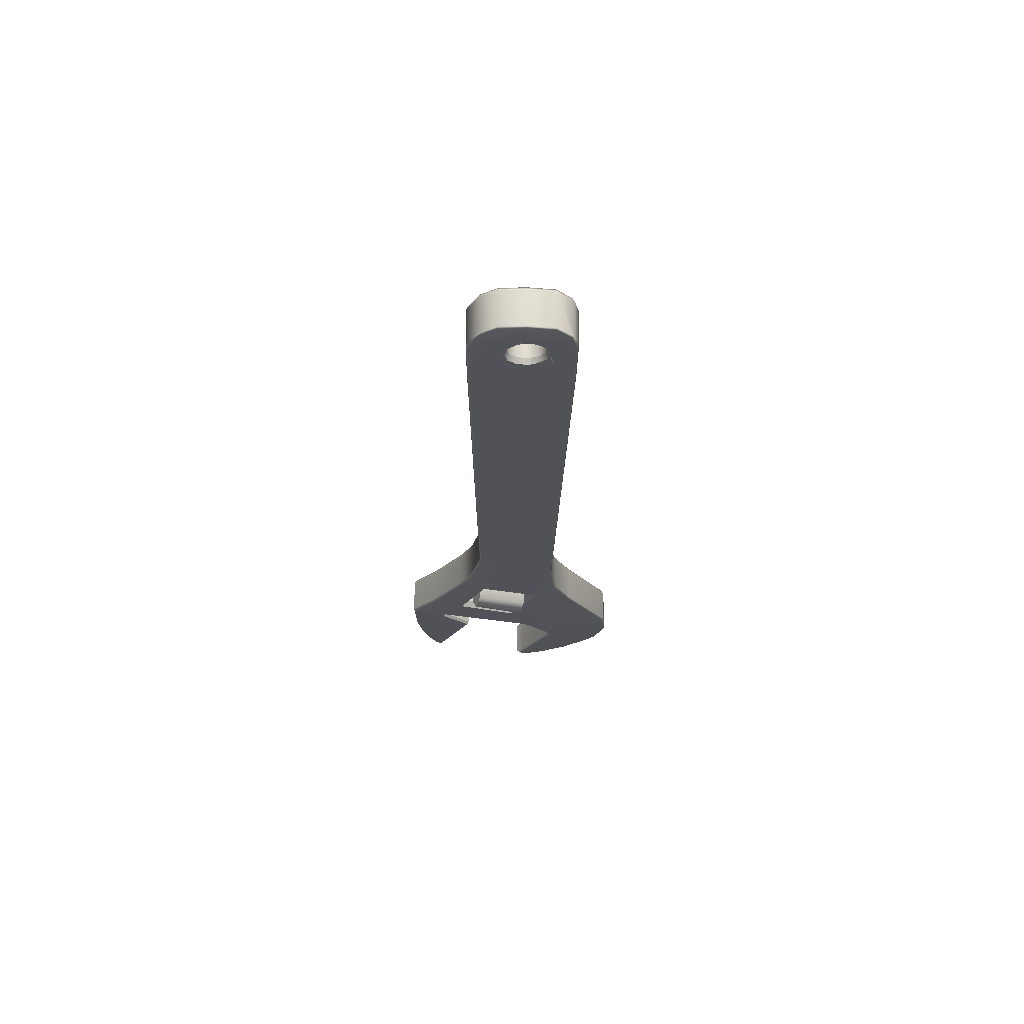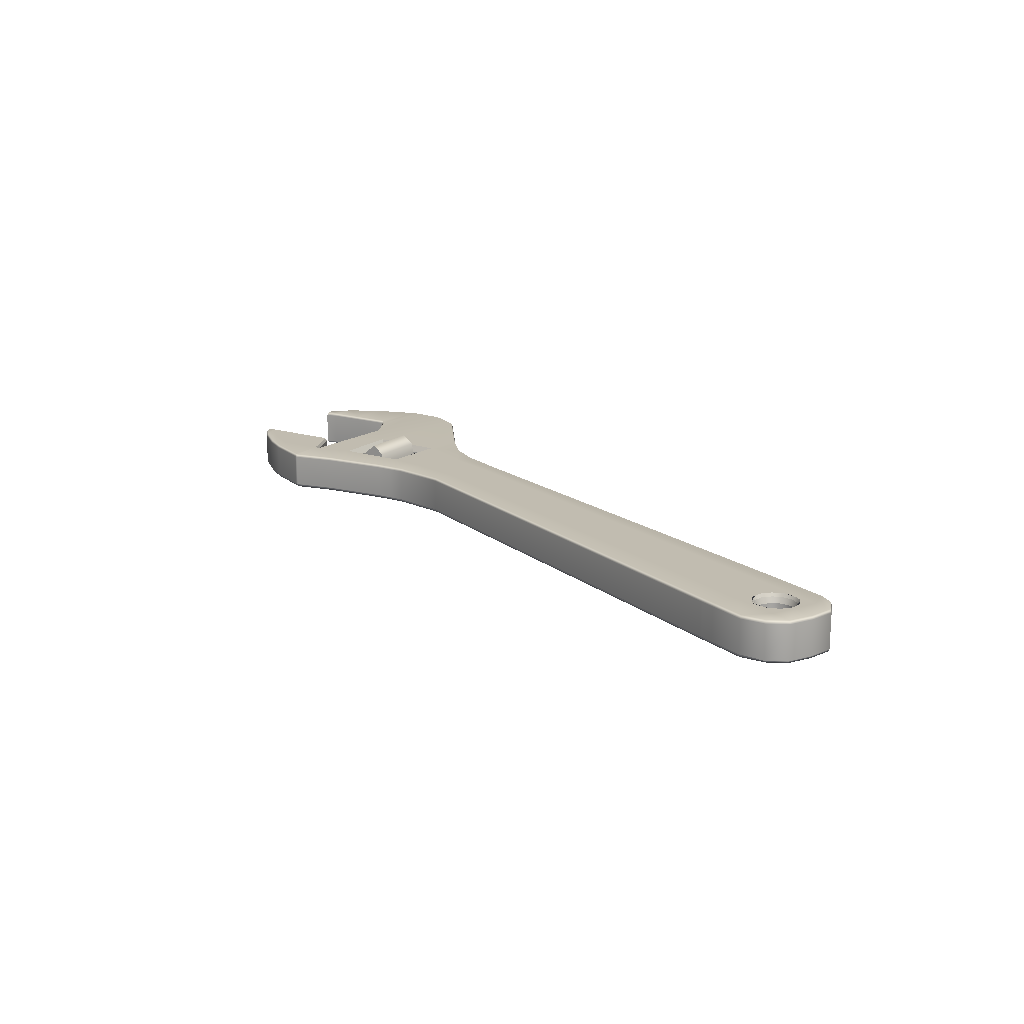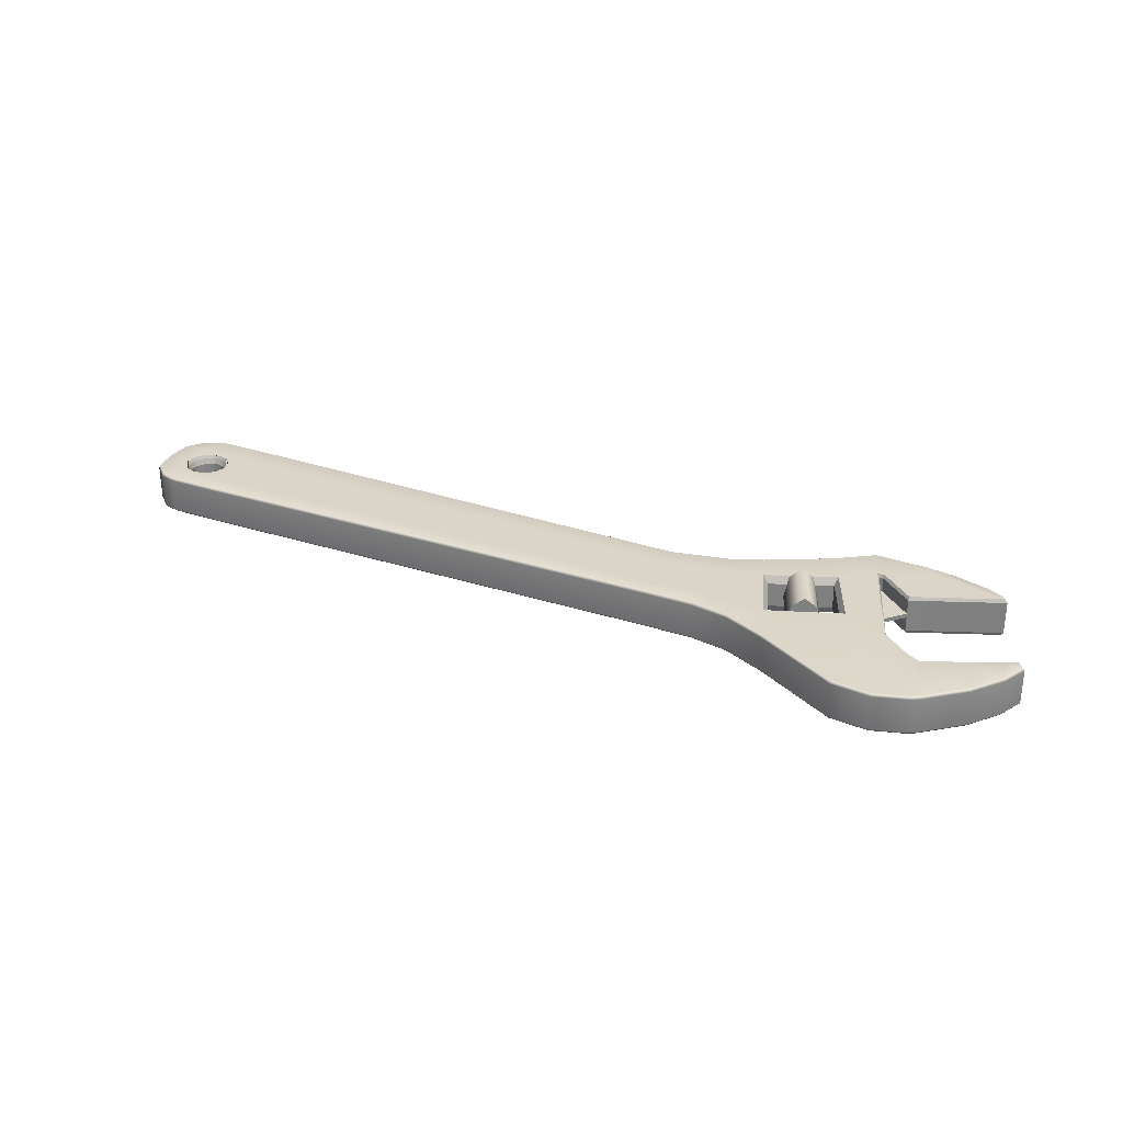
<metadata>
{"format":"obj","ext":"obj","renderer":"f3d","projection":"perspective","resolution":1024,"background":"white","views":[{"elev":-21.5,"azim":89.7,"up":"+Y"},{"elev":16.4,"azim":57.2,"up":"+Y"},{"elev":29.4,"azim":-153.4,"up":"+Y"}]}
</metadata>
<code>
g default
v -1.048 0.1033 0.1445
v -1.048 -0.1033 0.1445
v -0.8315 -0.1033 0.08842
v -0.5341 -0.1033 0.04227
v 1.996 -0.1033 0.05127
v 1.996 0.1033 0.05127
v -0.5341 0.1033 0.04227
v -0.8315 0.1033 0.08842
v -1.17 0.1033 -0.1809
v -1.17 -0.1033 -0.1809
v -0.8315 -0.1033 -0.1708
v -0.5341 -0.1033 -0.1837
v 1.996 -0.1033 -0.2122
v 1.996 0.1033 -0.2122
v -0.5341 0.1033 -0.1837
v -0.8315 0.1033 -0.1708
v -1.394 -0.1033 0.2923
v -1.394 0.1033 0.2923
v -1.543 -0.1033 -0.03311
v -1.543 0.1033 -0.03311
v -0.9907 -0.1033 -0.1755
v -0.9333 -0.1033 0.1148
v -0.9333 0.1033 0.1148
v -0.9907 0.1033 -0.1755
v -1.185 -0.06419 -0.154
v -1.076 -0.06419 0.1344
v -1.382 -0.06419 0.2654
v -1.514 -0.06419 -0.02301
v -1.076 0.06419 0.1344
v -1.185 0.06419 -0.154
v -1.514 0.06419 -0.02301
v -1.382 0.06419 0.2654
v -1.468 -0.1033 0.1294
v -1.449 -0.06419 0.121
v -1.13 -0.06419 -0.009988
v -1.109 -0.1033 -0.01841
v -0.962 -0.1033 -0.03058
v -0.8315 -0.1033 -0.04135
v -0.5341 -0.1033 -0.07086
v 1.996 -0.1033 -0.08063
v 1.996 0.1033 -0.08063
v -0.5341 0.1033 -0.07086
v -0.8315 0.1033 -0.04135
v -0.962 0.1033 -0.03058
v -1.109 0.1033 -0.01841
v -1.13 0.06419 -0.009988
v -1.449 0.06419 0.121
v -1.468 0.1033 0.1294
v 2.011 -0.1033 0.05127
v 2.011 0.1033 0.05127
v 2.011 -0.1033 -0.08063
v 2.011 0.1033 -0.08063
v 2.011 -0.1033 -0.2122
v 2.011 0.1033 -0.2122
v 2.085 -0.1033 0.05127
v 2.085 0.1033 0.05127
v 2.085 -0.1033 -0.08063
v 2.085 0.1033 -0.08063
v 2.085 -0.1033 -0.2122
v 2.085 0.1033 -0.2122
v 2.343 -0.1033 0.05127
v 2.343 0.1033 0.05127
v 2.343 -0.1033 -0.08063
v 2.343 0.1033 -0.08063
v 2.343 -0.1033 -0.2122
v 2.343 0.1033 -0.2122
v 2.108 -0.1033 -0.08988
v 2.153 -0.1033 0.006763
v 2.32 -0.1033 -0.0711
v 2.259 -0.1033 0.01615
v 2.169 -0.1033 -0.1771
v 2.275 -0.1033 -0.1678
v 2.117 -0.1033 -0.03554
v 2.301 -0.1033 -0.01927
v 2.204 -0.1033 0.02568
v 2.127 -0.1033 -0.1417
v 2.223 -0.1033 -0.1867
v 2.311 -0.1033 -0.1255
v -1.828 -0.1033 0.5237
v -1.828 0.1033 0.5237
v -1.975 -0.1033 0.5024
v -1.975 0.1033 0.5024
v -2.152 -0.1033 0.453
v -2.152 0.1033 0.453
v -1.675 -0.01088 0.1439
v -1.571 -0.01088 0.4082
v -1.592 -0.01088 0.4082
v -1.771 -0.01088 0.253
v -1.571 0.01088 0.4082
v -1.675 0.01088 0.1439
v -1.771 0.01088 0.253
v -1.592 0.01088 0.4082
v -0.5341 -0.08654 0.1652
v -0.535 -0.1033 0.1563
v 1.996 -0.08654 0.1945
v 1.996 -0.1033 0.1857
v -0.5341 0.08654 0.1652
v -0.535 0.1033 0.1563
v 1.996 0.1033 0.1857
v 1.996 0.08654 0.1945
v -0.5341 0.08653 -0.2716
v -0.5341 0.1033 -0.2627
v 1.996 0.08654 -0.3147
v 1.996 0.1033 -0.3058
v -0.5341 -0.09241 -0.2716
v -0.5341 -0.1033 -0.2627
v 1.996 -0.1033 -0.3058
v 1.996 -0.09241 -0.3147
v -0.8315 -0.09241 -0.2716
v -0.8323 -0.1033 -0.2627
v -0.8315 -0.08654 0.2294
v -0.8343 -0.1033 0.2209
v -0.8315 0.08654 0.2294
v -0.8343 0.1033 0.2209
v -0.8315 0.08654 -0.2716
v -0.8323 0.1033 -0.2627
v -1.026 -0.09241 -0.3046
v -1.028 -0.1033 -0.296
v -0.9067 -0.1033 0.2527
v -0.905 -0.08633 0.2615
v -0.905 0.08633 0.2615
v -0.9067 0.1033 0.2527
v -1.028 0.1033 -0.296
v -1.026 0.08654 -0.3046
v -0.9879 -0.08654 0.2977
v -0.9918 -0.1033 0.2898
v -1.303 -0.1033 0.4618
v -1.298 -0.08654 0.4693
v -0.9918 0.1033 0.2898
v -0.9879 0.08654 0.2977
v -1.298 0.08654 0.4693
v -1.303 0.1033 0.4618
v -1.248 -0.1033 -0.3934
v -1.245 -0.09241 -0.4014
v -1.679 -0.09241 -0.6389
v -1.682 -0.1033 -0.6303
v -1.245 0.08654 -0.4014
v -1.248 0.1033 -0.3934
v -1.682 0.1033 -0.6303
v -1.679 0.08654 -0.6389
v -1.491 -0.1033 0.5958
v -1.488 -0.08654 0.6047
v -1.488 0.08654 0.6047
v -1.491 0.1033 0.5958
v -1.77 -0.1033 -0.1251
v -1.778 -0.09241 -0.1197
v -1.665 -0.1033 0.1432
v -1.675 -0.09241 0.1439
v -1.558 0.1033 0.417
v -1.571 0.08654 0.4082
v -1.665 0.1033 0.1432
v -1.675 0.08615 0.1439
v -1.882 -0.09241 -0.656
v -1.881 -0.1033 -0.647
v -1.881 0.1033 -0.647
v -1.882 0.08654 -0.656
v -2.049 -0.09241 -0.6011
v -2.045 -0.1033 -0.593
v -1.938 -0.1033 -0.2625
v -1.943 -0.09241 -0.2549
v -1.77 0.1033 -0.1251
v -1.778 0.08654 -0.1197
v -1.943 0.08654 -0.2549
v -1.938 0.1033 -0.2625
v -2.045 0.1033 -0.593
v -2.049 0.08654 -0.6011
v -2.095 -0.09241 -0.5725
v -2.09 -0.1033 -0.5654
v -1.996 -0.1033 -0.2885
v -1.996 -0.09241 -0.2788
v -1.996 0.08654 -0.2788
v -1.996 0.1033 -0.2885
v -2.09 0.1033 -0.5654
v -2.095 0.08654 -0.5725
v -2.279 -0.09241 -0.4104
v -2.272 -0.1033 -0.4044
v -2.183 -0.1033 -0.2029
v -2.18 -0.09241 -0.1948
v -2.18 0.08653 -0.1948
v -2.183 0.1033 -0.2029
v -2.272 0.1033 -0.4044
v -2.279 0.08654 -0.4104
v -2.396 -0.09241 -0.2537
v -2.388 -0.1033 -0.2493
v -2.359 -0.1033 -0.1236
v -2.355 -0.09241 -0.1158
v -2.355 0.08654 -0.1158
v -2.359 0.1033 -0.1236
v -2.388 0.1033 -0.2493
v -2.396 0.08654 -0.2537
v -2.441 -0.1033 -0.1279
v -2.451 -0.09241 -0.1267
v -2.412 -0.1033 -0.08872
v -2.414 -0.09241 -0.07673
v -2.414 0.08654 -0.07673
v -2.451 0.08654 -0.1267
v -1.571 -0.08654 0.4082
v -1.563 -0.1033 0.4032
v -1.567 -0.1033 0.4167
v -1.581 -0.1033 0.4082
v 2.011 -0.08654 0.1945
v 2.011 -0.1033 0.1857
v 2.011 0.1033 0.1857
v 2.011 0.08654 0.1945
v 2.011 -0.1033 -0.3058
v 2.011 -0.09241 -0.3147
v 2.011 0.08654 -0.3147
v 2.011 0.1033 -0.3058
v 2.085 -0.08654 0.1945
v 2.085 -0.1033 0.1857
v 2.085 0.1033 0.1857
v 2.085 0.08654 0.1945
v 2.085 -0.1033 -0.3058
v 2.085 -0.09241 -0.3147
v 2.085 0.08654 -0.3147
v 2.085 0.1033 -0.3058
v 2.282 -0.08654 0.1945
v 2.28 -0.1033 0.1857
v 2.28 0.1033 0.1857
v 2.282 0.08654 0.1945
v 2.281 -0.1033 -0.3058
v 2.282 -0.09241 -0.3147
v 2.282 0.08654 -0.3147
v 2.281 0.1033 -0.3058
v 2.397 -0.09241 0.1402
v 2.391 0.1033 0.1331
v 2.397 0.08654 0.1402
v 2.455 0.1033 0.04809
v 2.463 0.08654 0.05127
v 2.462 0.1033 -0.08022
v 2.471 0.08654 -0.08063
v 2.366 -0.09241 -0.2928
v 2.366 0.08654 -0.2928
v 2.362 0.1033 -0.2848
v 2.451 0.08654 -0.2122
v 2.442 0.1033 -0.2078
v 2.154 0.1033 0.01861
v 2.158 0.08657 0.01038
v 2.112 0.1033 -0.02466
v 2.12 0.08657 -0.02964
v 2.211 0.1033 0.03532
v 2.211 0.08657 0.02604
v 2.27 0.1033 0.02101
v 2.265 0.08657 0.01316
v 2.313 0.1033 -0.0205
v 2.305 0.08657 -0.02481
v 2.098 0.1033 -0.08289
v 2.107 0.08657 -0.08328
v 2.115 0.1033 -0.1405
v 2.123 0.08657 -0.1362
v 2.33 0.1033 -0.07809
v 2.32 0.08657 -0.0777
v 2.315 0.1033 -0.1363
v 2.308 0.08657 -0.1313
v 2.158 0.1033 -0.182
v 2.163 0.08657 -0.1742
v 2.216 0.1033 -0.1963
v 2.217 0.08657 -0.187
v 2.274 0.1033 -0.1796
v 2.27 0.08657 -0.1714
v -1.509 -0.1033 0.5958
v -1.509 -0.08654 0.6047
v -1.509 0.08654 0.6047
v -1.509 0.1033 0.5958
v -1.596 0.1033 0.417
v -1.592 0.08654 0.4082
v -1.592 -0.08654 0.4082
v -1.584 -0.1033 0.4082
v -1.589 -0.1033 0.4163
v -1.601 -0.1033 0.4124
v -1.773 -0.1033 0.2634
v -1.771 -0.08654 0.253
v -1.773 0.1033 0.2634
v -1.771 0.08654 0.253
v -1.768 -0.1033 0.5883
v -1.769 -0.08654 0.5971
v -1.769 0.08654 0.5971
v -1.768 0.1033 0.5883
v -1.953 -0.08641 0.3331
v -1.948 -0.1033 0.3406
v -1.948 0.1033 0.3406
v -1.953 0.08641 0.3331
v -1.914 -0.1033 0.5671
v -1.916 -0.08654 0.5758
v -1.916 0.08654 0.5758
v -1.914 0.1033 0.5671
v -2.063 -0.08635 0.3806
v -2.058 -0.1033 0.3878
v -2.058 0.1033 0.3878
v -2.063 0.08635 0.3806
v -2.087 -0.1033 0.518
v -2.09 -0.08654 0.5264
v -2.09 0.08654 0.5264
v -2.087 0.1033 0.518
v -2.17 -0.08654 0.4284
v -2.167 -0.1033 0.4366
v -2.167 0.1033 0.4366
v -2.17 0.08654 0.4284
v -2.177 -0.1033 0.4793
v -2.182 -0.08654 0.4868
v -2.194 -0.1033 0.4638
v -2.2 -0.08654 0.4696
v -2.182 0.08654 0.4868
v -2.177 0.1033 0.4793
v -2.2 0.08654 0.4696
v -2.194 0.1033 0.4638
v -2.204 -0.1033 0.4495
v -2.218 -0.08654 0.4451
v -2.204 0.1033 0.4495
v -2.218 0.08654 0.4451
v -1.331 -0.03745 -0.09593
v -1.368 -0.03801 -0.08118
v -1.331 0.03801 -0.09582
v -1.368 0.03745 -0.08107
v -1.212 -0.03745 0.1925
v -1.248 -0.03566 0.2077
v -1.247 0.03745 0.2073
v -1.211 0.03566 0.1921
v -1.349 -0.05336 -0.08858
v -1.323 0.000391 -0.09893
v -1.35 0.05336 -0.08843
v -1.376 -0.000391 -0.07808
v -1.23 -0.05169 0.2002
v -1.254 0.001267 0.2107
v -1.229 0.05169 0.1996
v -1.204 -0.001267 0.1891
v -1.348 0.05333 -0.08365
v -1.329 0.03797 -0.09105
v -1.321 0.000364 -0.09415
v -1.329 -0.03745 -0.09115
v -1.347 -0.05333 -0.08379
v -1.366 -0.03797 -0.0764
v -1.374 -0.000364 -0.07329
v -1.366 0.03745 -0.0763
v -1.231 0.05172 0.1949
v -1.213 0.0357 0.1874
v -1.206 -0.001239 0.1844
v -1.214 -0.03745 0.1877
v -1.232 -0.05172 0.1954
v -1.25 -0.0357 0.2029
v -1.257 0.001239 0.2059
v -1.249 0.03745 0.2026
v -1.348 0.1642 -0.08349
v -1.291 0.1169 -0.1069
v -1.229 0.1593 0.1943
v -1.175 0.1099 0.1714
v -1.153 -0.003822 0.1625
v -1.267 0.001126 -0.1167
v -1.29 -0.1153 -0.1072
v -1.178 -0.1153 0.1726
v -1.347 -0.1642 -0.0839
v -1.233 -0.1593 0.1959
v -1.404 -0.1169 -0.0605
v -1.288 -0.1099 0.2188
v -1.428 -0.001115 -0.05069
v -1.309 0.00381 0.2278
v -1.285 0.1153 0.2176
v -1.405 0.1153 -0.06021
v 2.459 -0.1033 0.04968
v 2.463 -0.09241 0.05127
v 2.397 -0.1033 0.1303
v 2.405 -0.09241 0.1291
v 2.466 -0.1033 -0.08043
v 2.471 -0.09241 -0.08063
v 2.447 -0.1033 -0.21
v 2.451 -0.09241 -0.2122
v 2.371 -0.1033 -0.2825
v 2.373 -0.09241 -0.2865
v -2.412 0.1033 -0.08872
v -2.441 0.1033 -0.1279
v 2.119 -0.07424 -0.0889
v 2.127 -0.07424 -0.04023
v 2.118 0.05755 -0.08299
v 2.13 0.05755 -0.03495
v 2.164 0.05755 0.00089
v 2.159 -0.07424 -0.002345
v 2.205 -0.07424 0.0146
v 2.211 0.05755 0.01492
v 2.254 -0.07424 0.006065
v 2.259 0.05755 0.003389
v 2.295 0.05755 -0.03062
v 2.292 -0.07424 -0.02566
v 2.309 -0.07424 -0.07208
v 2.309 0.05755 -0.07799
v 2.298 0.05755 -0.126
v 2.3 -0.07424 -0.1208
v 2.269 -0.07424 -0.1586
v 2.264 0.05755 -0.1619
v 2.222 -0.07424 -0.1756
v 2.216 0.05755 -0.1759
v 2.174 -0.07424 -0.1671
v 2.168 0.05755 -0.1644
v 2.136 -0.07424 -0.1353
v 2.133 0.05755 -0.1304
g pCube230
f 37 22 2 36
f 39 4 3 38
f 39 40 5 4
f 7 6 41 42
f 8 7 42 43
f 1 23 44 45
f 38 3 22 37
f 44 23 8 43
f 36 2 26 35
f 2 17 27 26
f 17 33 34 27
f 19 10 25 28
f 1 45 46 29
f 9 20 31 30
f 48 18 32 47
f 18 1 29 32
f 34 33 19 28
f 10 36 35 25
f 21 37 36 10
f 11 38 37 21
f 12 39 38 11
f 12 13 40 39
f 42 41 14 15
f 43 42 15 16
f 24 44 43 16
f 45 44 24 9
f 46 45 9 30
f 20 48 47 31
f 5 40 51 49
f 41 6 50 52
f 40 13 53 51
f 14 41 52 54
f 49 51 57 55
f 52 50 56 58
f 51 53 59 57
f 54 52 58 60
f 55 57 67 73 68
f 63 61 70 74 69
f 61 55 68 75 70
f 57 59 71 76 67
f 59 65 72 77 71
f 65 63 69 78 72
f 85 86 87 88
f 89 90 91 92
f 25 35 46 30
f 29 46 35 26
f 34 28 31 47
f 47 32 27 34
f 85 88 91 90
f 197 200 268 267 87 86
f 93 94 96 95
f 94 93 111 112
f 95 96 202 201
f 97 98 114 113
f 98 97 100 99
f 99 100 204 203
f 101 102 104 103
f 102 101 115 116
f 103 104 208 207
f 105 106 110 109
f 106 105 108 107
f 107 108 206 205
f 109 110 118 117
f 112 111 120 119
f 113 114 122 121
f 116 115 124 123
f 117 118 133 134
f 119 120 125 126
f 121 122 129 130
f 123 124 137 138
f 126 125 128 127
f 127 128 142 141
f 130 129 132 131
f 131 132 144 143
f 134 133 136 135
f 135 136 154 153
f 138 137 140 139
f 139 140 156 155
f 141 142 262 261
f 143 144 264 263
f 145 146 160 159
f 146 145 147 148
f 148 147 198 197
f 149 150 266 265
f 150 149 151 152
f 152 151 161 162
f 153 154 158 157
f 155 156 166 165
f 157 158 168 167
f 159 160 170 169
f 162 161 164 163
f 163 164 172 171
f 165 166 174 173
f 167 168 176 175
f 169 170 178 177
f 171 172 180 179
f 173 174 182 181
f 175 176 184 183
f 177 178 186 185
f 179 180 188 187
f 181 182 190 189
f 183 184 191 192
f 185 186 194 193
f 187 188 369 195
f 189 190 196 370
f 192 191 193 194
f 201 202 210 209
f 203 204 212 211
f 205 206 214 213
f 207 208 216 215
f 209 210 218 217
f 211 212 220 219
f 213 214 222 221
f 215 216 224 223
f 217 218 361 362 225
f 219 220 227 226
f 221 222 232 368 367
f 223 224 234 233
f 226 227 229 228
f 228 229 231 230
f 230 231 235 236
f 233 234 236 235
f 237 238 240 239
f 238 237 241 242
f 239 240 248 247
f 242 241 243 244
f 244 243 245 246
f 246 245 251 252
f 247 248 250 249
f 249 250 256 255
f 252 251 253 254
f 254 253 259 260
f 255 256 258 257
f 257 258 260 259
f 261 262 276 275
f 263 264 278 277
f 265 266 274 273
f 267 270 271 272
f 272 271 280 279
f 273 274 282 281
f 275 276 284 283
f 277 278 286 285
f 279 280 288 287
f 281 282 290 289
f 283 284 292 291
f 285 286 294 293
f 287 288 296 295
f 289 290 298 297
f 291 292 300 299
f 293 294 304 303
f 295 296 307 308
f 297 298 310 309
f 299 300 302 301
f 301 302 308 307
f 303 304 306 305
f 305 306 309 310
f 93 95 100 97
f 98 99 6 7
f 101 103 108 105
f 4 5 96 94
f 302 300 303 305
f 4 94 112 3
f 93 97 113 111
f 98 7 8 114
f 101 105 109 115
f 22 119 126 2
f 120 121 130 125
f 122 23 1 129
f 124 117 134 137
f 308 302 305 310
f 192 194 195 196
f 118 21 10 133
f 106 12 11 110
f 106 107 13 12
f 15 14 104 102
f 16 15 102 116
f 9 24 123 138
f 2 126 127 17
f 125 130 131 128
f 129 1 18 132
f 133 10 19 136
f 9 138 139 20
f 137 134 135 140
f 3 112 119 22
f 111 113 121 120
f 114 8 23 122
f 123 24 16 116
f 115 109 117 124
f 110 11 21 118
f 17 127 141 199 198
f 128 131 143 142
f 132 18 149 144
f 33 17 198 147
f 18 48 151 149
f 136 19 145 154
f 20 139 155 161
f 140 135 153 156
f 154 145 159 158
f 146 162 163 160
f 161 155 165 164
f 156 153 157 166
f 158 159 169 168
f 160 163 171 170
f 164 165 173 172
f 166 157 167 174
f 168 169 177 176
f 170 171 179 178
f 172 173 181 180
f 174 167 175 182
f 176 177 185 184
f 178 179 187 186
f 180 181 189 188
f 182 175 183 190
f 184 185 193 191
f 186 187 195 194
f 188 189 370 369
f 190 183 192 196
f 146 148 152 162
f 19 33 147 145
f 151 48 20 161
f 96 5 49 202
f 6 99 203 50
f 100 95 201 204
f 13 107 205 53
f 108 103 207 206
f 104 14 54 208
f 202 49 55 210
f 50 203 211 56
f 204 201 209 212
f 53 205 213 59
f 206 207 215 214
f 208 54 60 216
f 210 55 61 218
f 56 211 219 62
f 212 209 217 220
f 59 213 221 65
f 214 215 223 222
f 216 60 66 224
f 62 219 226 228
f 220 217 225 227
f 64 62 228 230
f 222 223 233 232
f 224 66 236 234
f 66 64 230 236
f 58 56 237 239 247
f 56 62 243 241 237
f 62 64 251 245 243
f 60 58 247 249 255
f 64 66 259 253 251
f 66 60 255 257 259
f 372 371 373 374
f 374 375 376 372
f 377 376 375 378
f 379 377 378 380
f 380 381 382 379
f 383 382 381 384
f 384 385 386 383
f 387 386 385 388
f 389 387 388 390
f 391 389 390 392
f 393 391 392 394
f 394 373 371 393
f 142 143 263 262
f 144 149 265 264
f 262 263 277 276
f 264 265 80 278
f 271 270 79 280
f 265 273 281 80
f 274 272 279 282
f 79 275 283 81
f 276 277 285 284
f 278 80 82 286
f 280 79 81 288
f 80 281 289 82
f 282 279 287 290
f 81 283 291 83
f 284 285 293 292
f 286 82 84 294
f 288 81 83 296
f 82 289 297 84
f 290 287 295 298
f 83 291 299 301
f 292 293 303 300
f 294 84 306 304
f 296 83 301 307
f 84 297 309 306
f 298 295 308 310
f 148 197 86 85
f 267 272 88 87
f 150 152 90 89
f 274 266 92 91
f 266 150 89 92
f 200 199 141 261 269 268
f 270 269 261 275 79
f 197 198 199 200
f 267 268 269 270
f 28 25 311 319 312
f 25 30 313 320 311
f 30 31 314 321 313
f 31 28 312 322 314
f 26 27 316 323 315
f 27 32 317 324 316
f 32 29 318 325 317
f 29 26 315 326 318
f 313 321 327 328
f 321 314 334 327
f 333 334 314 322
f 322 312 332 333
f 312 319 331 332
f 319 311 330 331
f 311 320 329 330
f 328 329 320 313
f 344 343 345 346
f 346 347 348 344
f 349 348 347 350
f 351 349 350 352
f 353 351 352 354
f 355 353 354 356
f 356 357 358 355
f 343 358 357 345
f 336 335 325 318
f 318 326 337 336
f 338 337 326 315
f 339 338 315 323
f 340 339 323 316
f 341 340 316 324
f 324 317 342 341
f 335 342 317 325
f 328 327 343 344
f 335 336 346 345
f 336 337 347 346
f 329 328 344 348
f 330 329 348 349
f 337 338 350 347
f 331 330 349 351
f 338 339 352 350
f 332 331 351 353
f 339 340 354 352
f 333 332 353 355
f 340 341 356 354
f 341 342 357 356
f 334 333 355 358
f 327 334 358 343
f 342 335 345 357
f 359 360 362 361
f 360 359 363 364
f 364 363 365 366
f 366 365 367 368
f 61 63 363 359
f 63 65 365 363
f 229 360 364 231
f 235 366 368 232 233
f 231 364 366 235
f 218 61 359 361
f 65 221 367 365
f 225 362 360 229 227
f 195 369 370 196
f 73 67 371 372
f 248 240 374 373
f 240 238 375 374
f 68 73 372 376
f 75 68 376 377
f 238 242 378 375
f 70 75 377 379
f 242 244 380 378
f 244 246 381 380
f 74 70 379 382
f 69 74 382 383
f 246 252 384 381
f 252 254 385 384
f 78 69 383 386
f 72 78 386 387
f 254 260 388 385
f 77 72 387 389
f 260 258 390 388
f 71 77 389 391
f 258 256 392 390
f 76 71 391 393
f 256 250 394 392
f 250 248 373 394
f 67 76 393 371

</code>
